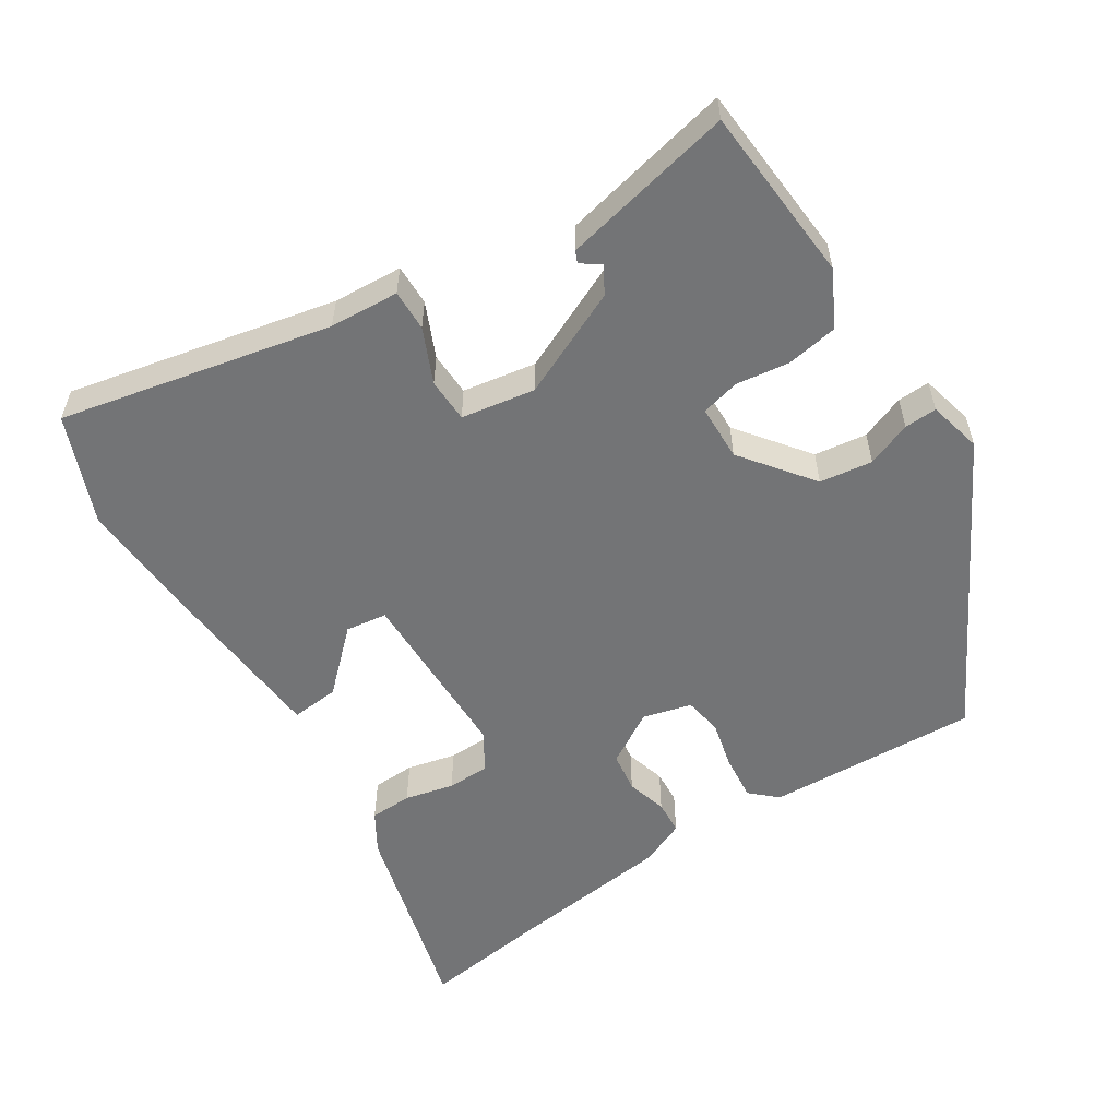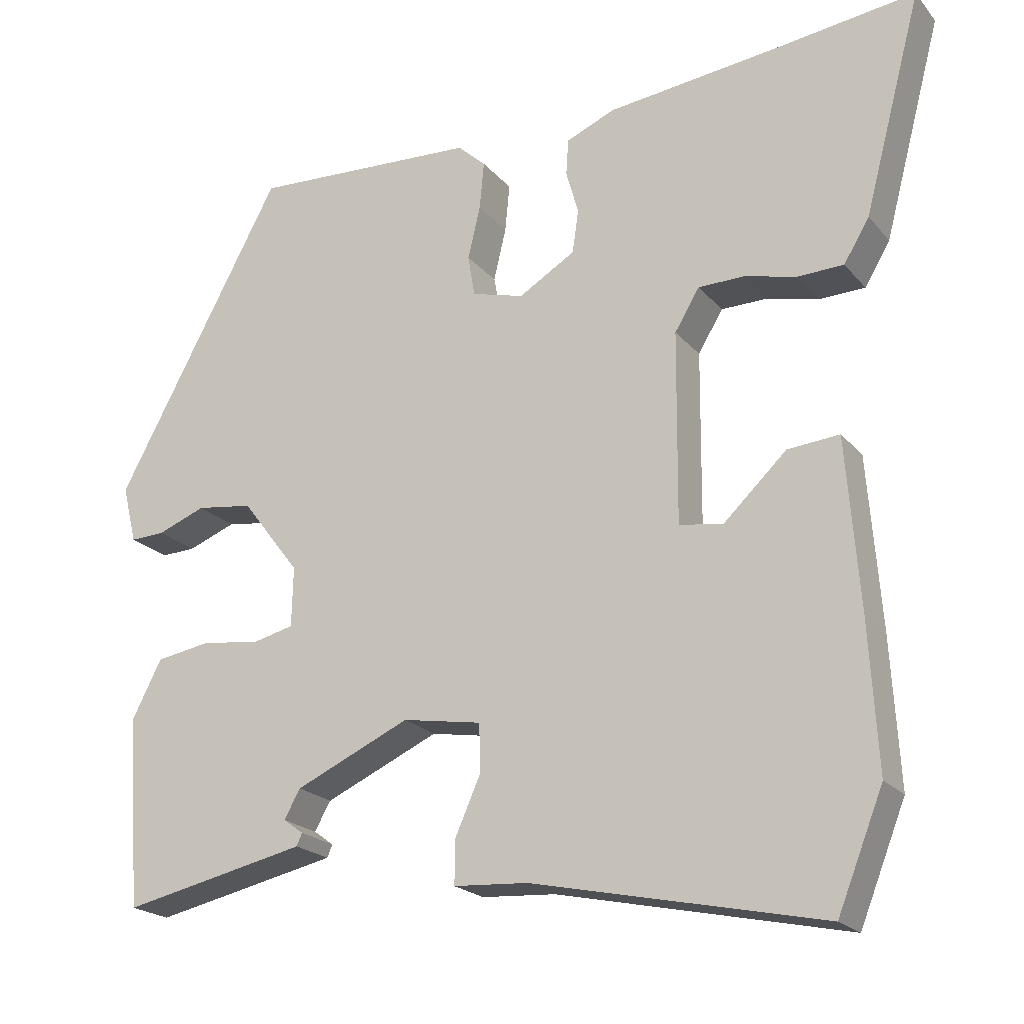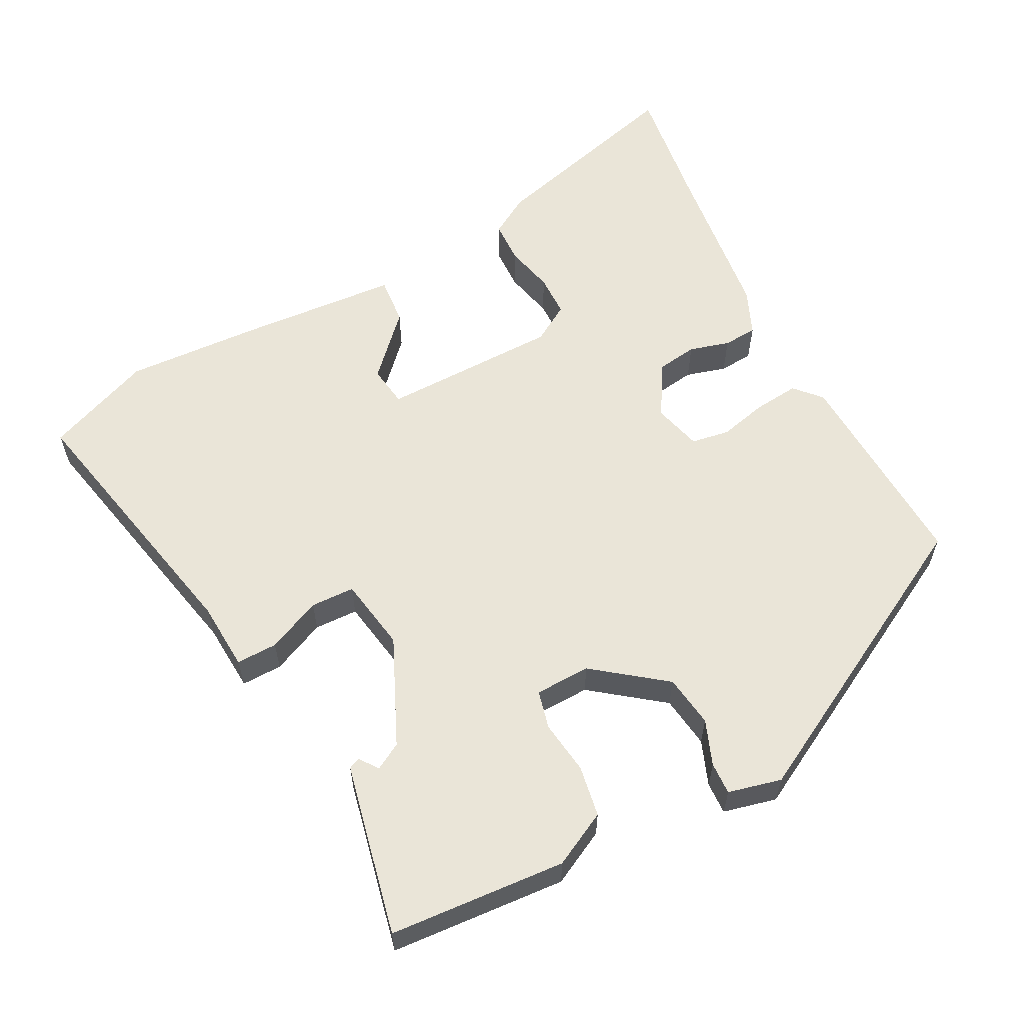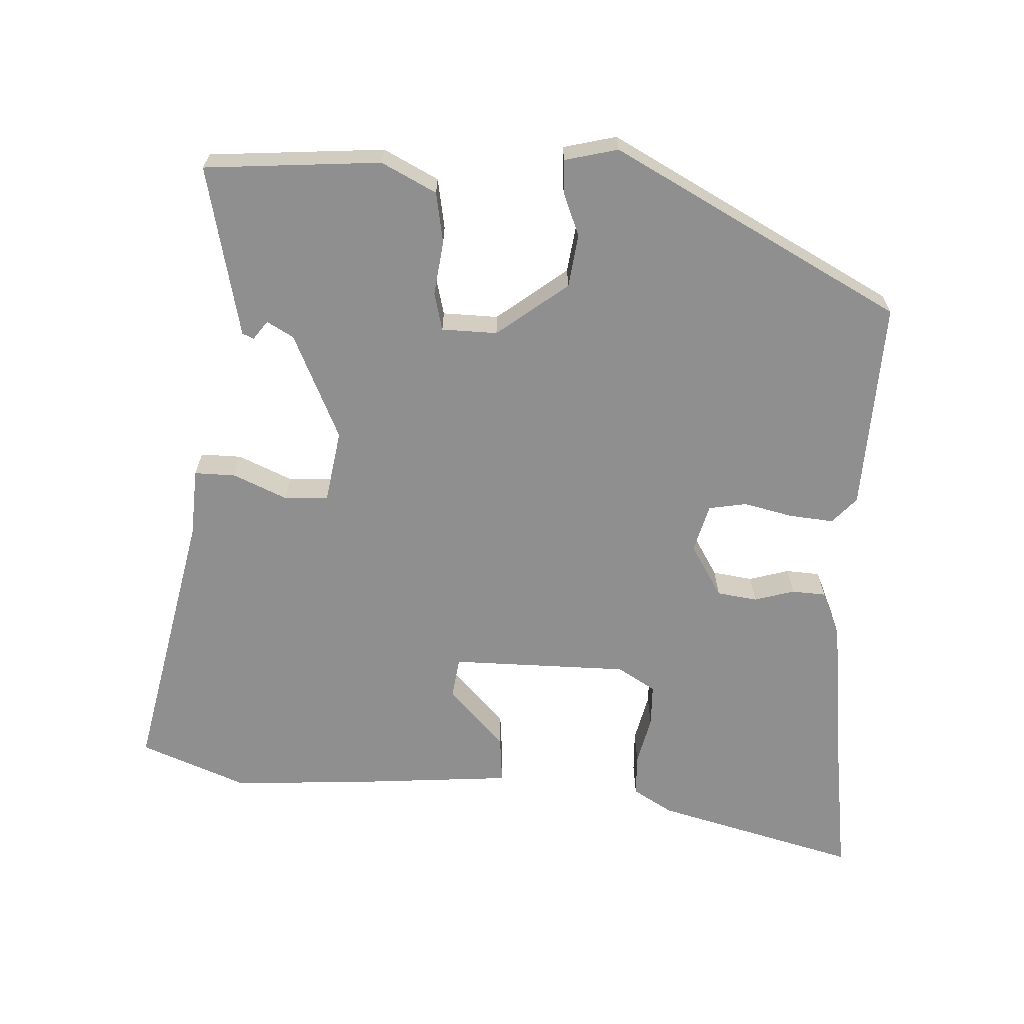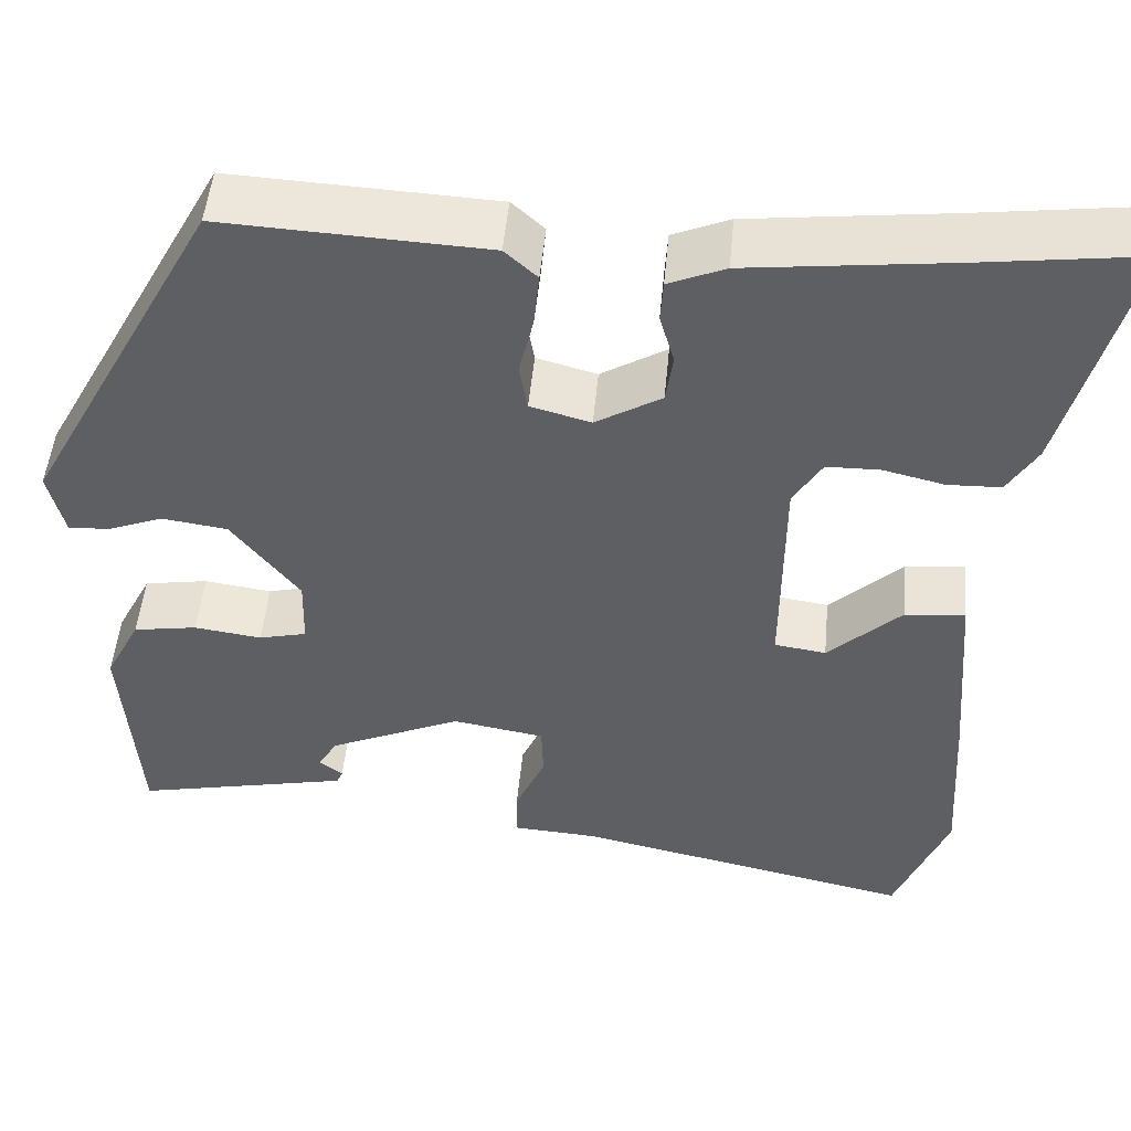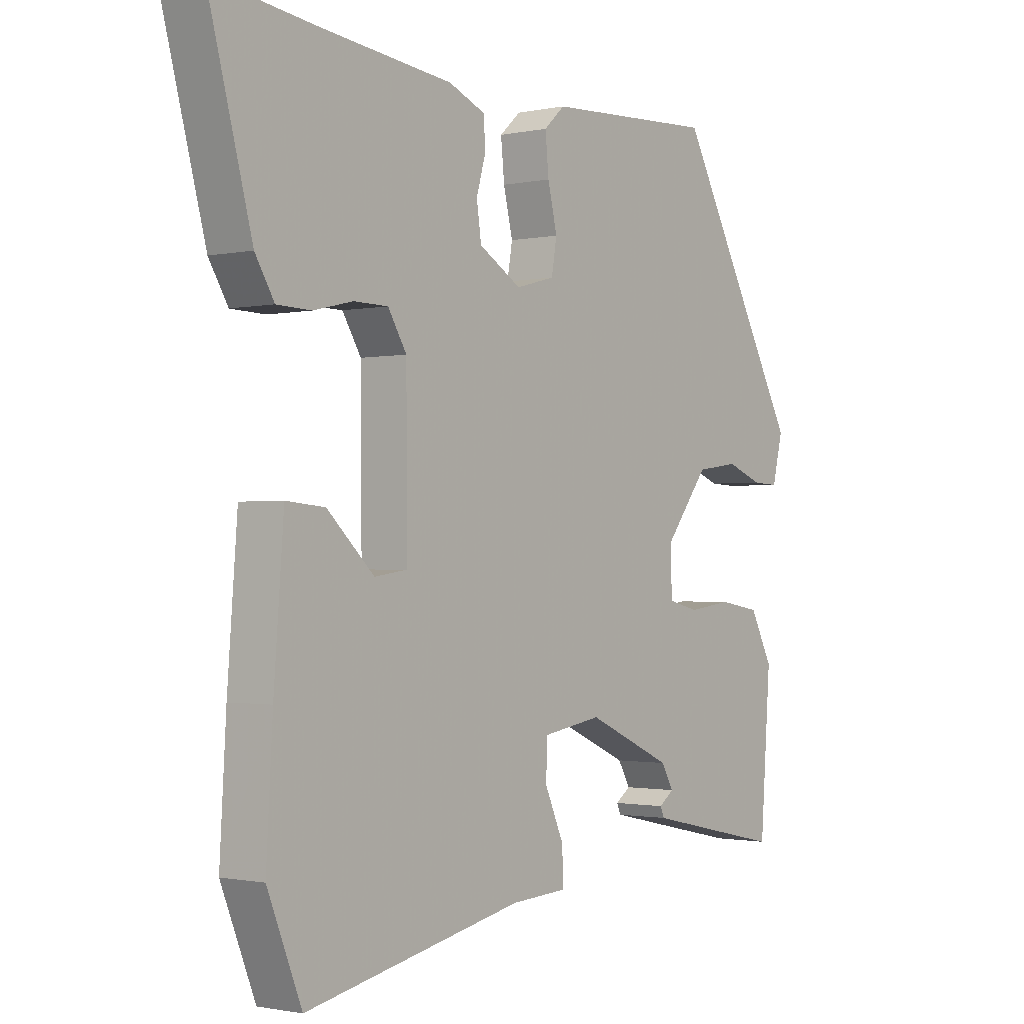
<metadata>
{"format":"obj","ext":"obj","renderer":"f3d","projection":"perspective","resolution":1024,"background":"white","views":[{"elev":-56.1,"azim":-147.4,"up":"+Y"},{"elev":-20.7,"azim":28.0,"up":"+Z"},{"elev":59.5,"azim":-117.6,"up":"+Y"},{"elev":-65.4,"azim":-92.6,"up":"+Y"},{"elev":49.7,"azim":5.3,"up":"+Z"},{"elev":-1.2,"azim":128.1,"up":"+Z"}]}
</metadata>
<code>
v -0.301 0.07 0.483
v -0.008 0.07 0.469
v 0.028 0.07 0.436
v 0.022 0.07 0.374
v 0.006 0.07 0.306
v 0.015 0.07 0.253
v 0.082 0.07 0.235
v 0.155 0.07 0.279
v 0.163 0.07 0.335
v 0.147 0.07 0.391
v 0.15 0.07 0.438
v 0.213 0.07 0.465
v 0.439 0.07 0.492
v 0.618 0.07 0.516
v 0.543 0.07 0.234
v 0.51 0.07 0.179
v 0.451 0.07 0.177
v 0.383 0.07 0.193
v 0.324 0.07 0.192
v 0.292 0.07 0.139
v 0.29 0.07 -0.108
v 0.347 0.07 -0.116
v 0.428 0.07 -0.039
v 0.495 0.07 -0.033
v 0.512 0.07 -0.253
v 0.523 0.07 -0.443
v 0.464 0.07 -0.591
v 0.089 0.07 -0.511
v -0.007 0.07 -0.505
v -0.006 0.07 -0.448
v 0.027 0.07 -0.373
v 0.025 0.07 -0.312
v -0.077 0.07 -0.295
v -0.225 0.07 -0.362
v -0.246 0.07 -0.399
v -0.22 0.07 -0.418
v -0.227 0.07 -0.434
v -0.346 0.07 -0.46
v -0.466 0.07 -0.486
v -0.484 0.07 -0.241
v -0.445 0.07 -0.165
v -0.374 0.07 -0.153
v -0.299 0.07 -0.163
v -0.246 0.07 -0.15
v -0.244 0.07 -0.073
v -0.319 0.07 0.025
v -0.392 0.07 0.035
v -0.454 0.07 0.011
v -0.499 0.07 0.009
v -0.517 0.07 0.083
v -0.301 0 0.483
v -0.008 0 0.469
v 0.028 0 0.436
v 0.022 0 0.374
v 0.006 0 0.306
v 0.015 0 0.253
v 0.082 0 0.235
v 0.155 0 0.279
v 0.163 0 0.335
v 0.147 0 0.391
v 0.15 0 0.438
v 0.213 0 0.465
v 0.439 0 0.492
v 0.618 0 0.516
v 0.543 0 0.234
v 0.51 0 0.179
v 0.451 0 0.177
v 0.383 0 0.193
v 0.324 0 0.192
v 0.292 0 0.139
v 0.29 0 -0.108
v 0.347 0 -0.116
v 0.428 0 -0.039
v 0.495 0 -0.033
v 0.512 0 -0.253
v 0.523 0 -0.443
v 0.464 0 -0.591
v 0.089 0 -0.511
v -0.007 0 -0.505
v -0.006 0 -0.448
v 0.027 0 -0.373
v 0.025 0 -0.312
v -0.077 0 -0.295
v -0.225 0 -0.362
v -0.246 0 -0.399
v -0.22 0 -0.418
v -0.227 0 -0.434
v -0.346 0 -0.46
v -0.466 0 -0.486
v -0.484 0 -0.241
v -0.445 0 -0.165
v -0.374 0 -0.153
v -0.299 0 -0.163
v -0.246 0 -0.15
v -0.244 0 -0.073
v -0.319 0 0.025
v -0.392 0 0.035
v -0.454 0 0.011
v -0.499 0 0.009
v -0.517 0 0.083
f 3 4 5
f 2 3 5
f 1 2 5
f 50 1 5
f 49 50 5
f 48 49 5
f 47 48 5
f 46 47 5 6
f 45 46 6 7
f 44 45 7 8
f 41 42 43
f 40 41 43
f 39 40 43
f 38 39 43
f 38 43 44
f 35 36 37 38
f 34 35 38 44
f 33 34 44 8
f 28 29 30 31
f 28 31 32
f 26 27 28
f 25 26 28
f 24 25 28
f 23 24 28
f 22 23 28
f 21 22 28 32
f 32 33 8
f 21 32 8
f 20 21 8
f 16 17 18
f 15 16 18
f 14 15 18
f 13 14 18
f 13 18 19
f 12 13 19
f 11 12 19
f 10 11 19
f 9 10 19
f 8 9 19 20
f 55 54 53
f 55 53 52
f 55 52 51
f 55 51 100
f 55 100 99
f 55 99 98
f 55 98 97
f 56 55 97 96
f 57 56 96 95
f 58 57 95 94
f 93 92 91
f 93 91 90
f 93 90 89
f 93 89 88
f 94 93 88
f 88 87 86 85
f 94 88 85 84
f 58 94 84 83
f 81 80 79 78
f 82 81 78
f 78 77 76
f 78 76 75
f 78 75 74
f 78 74 73
f 78 73 72
f 82 78 72 71
f 58 83 82
f 58 82 71
f 58 71 70
f 68 67 66
f 68 66 65
f 68 65 64
f 68 64 63
f 69 68 63
f 69 63 62
f 69 62 61
f 69 61 60
f 69 60 59
f 70 69 59 58
f 1 51 52 2
f 2 52 53 3
f 3 53 54 4
f 4 54 55 5
f 5 55 56 6
f 6 56 57 7
f 7 57 58 8
f 8 58 59 9
f 9 59 60 10
f 10 60 61 11
f 11 61 62 12
f 12 62 63 13
f 13 63 64 14
f 14 64 65 15
f 15 65 66 16
f 16 66 67 17
f 17 67 68 18
f 18 68 69 19
f 19 69 70 20
f 20 70 71 21
f 21 71 72 22
f 22 72 73 23
f 23 73 74 24
f 24 74 75 25
f 25 75 76 26
f 26 76 77 27
f 27 77 78 28
f 28 78 79 29
f 29 79 80 30
f 30 80 81 31
f 31 81 82 32
f 32 82 83 33
f 33 83 84 34
f 34 84 85 35
f 35 85 86 36
f 36 86 87 37
f 37 87 88 38
f 38 88 89 39
f 39 89 90 40
f 40 90 91 41
f 41 91 92 42
f 42 92 93 43
f 43 93 94 44
f 44 94 95 45
f 45 95 96 46
f 46 96 97 47
f 47 97 98 48
f 48 98 99 49
f 49 99 100 50
f 50 100 51 1

</code>
